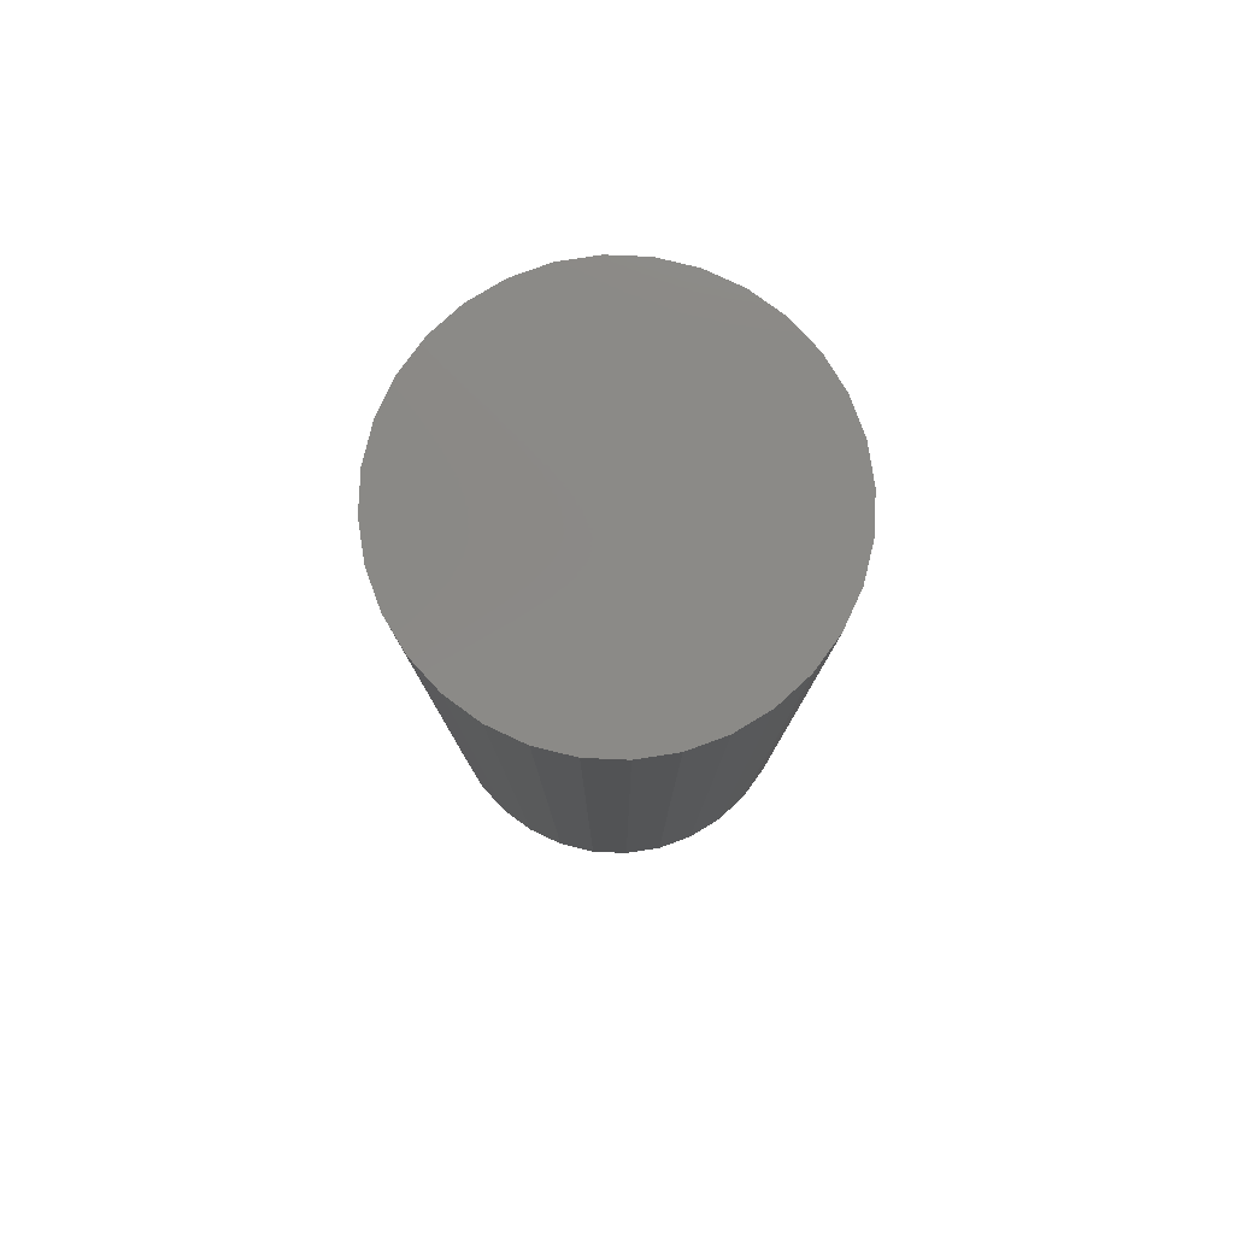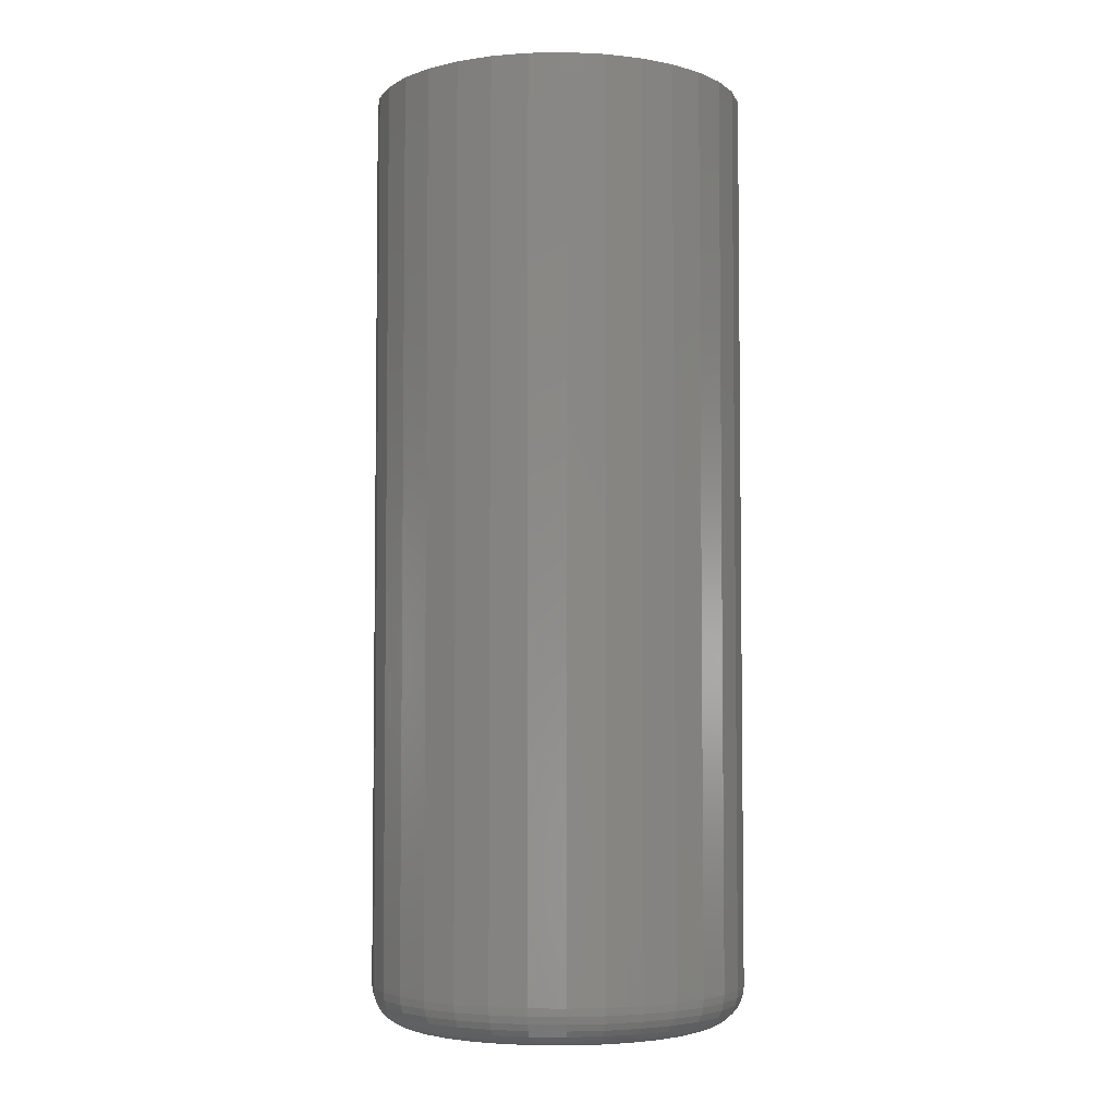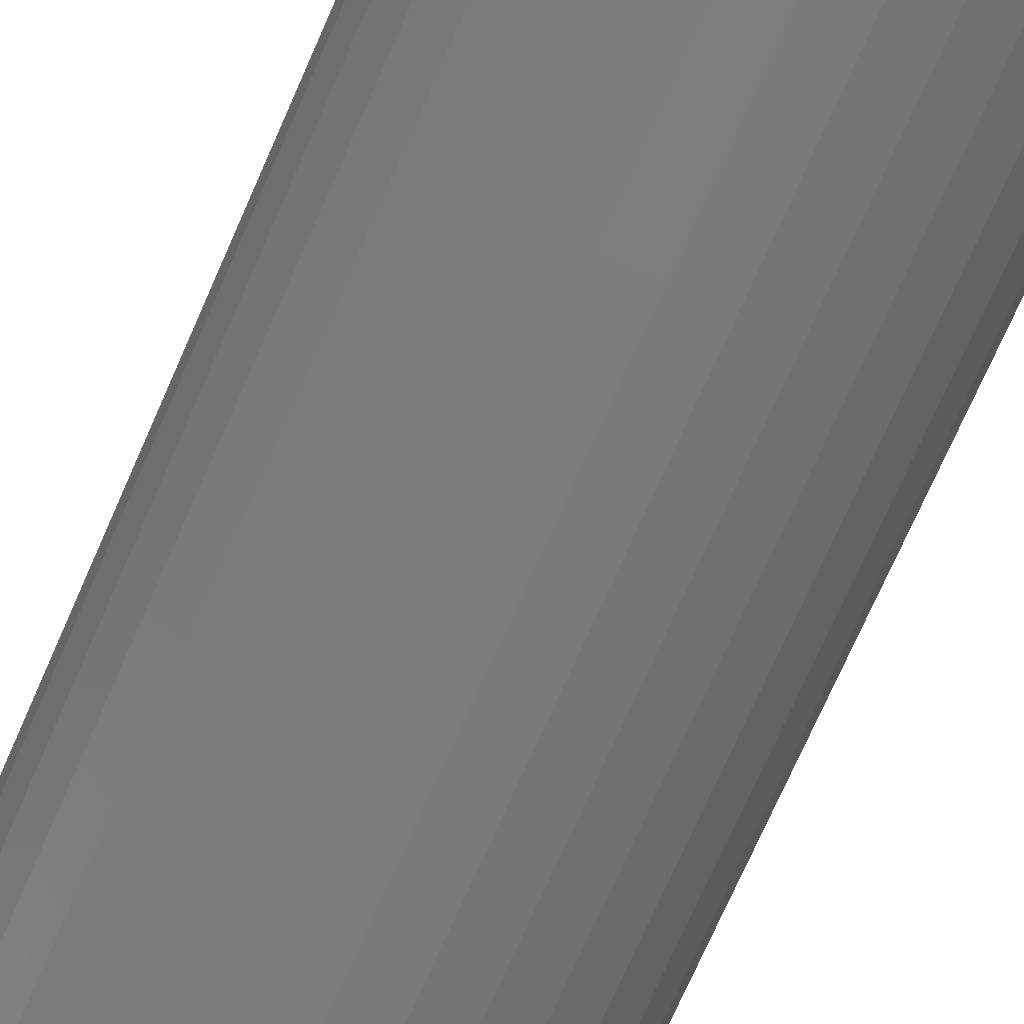
<metadata>
{"format":"stl","ext":"stl","renderer":"f3d","projection":"perspective","resolution":1024,"background":"white","views":[{"elev":79.8,"azim":120.6,"up":"+Z"},{"elev":-4.4,"azim":20.0,"up":"+Z"},{"elev":-74.7,"azim":156.1,"up":"+Y"}]}
</metadata>
<code>
# stl→obj: 320 verts, 636 faces
v 0.003947 0.1227 0
v 0.02711 0.1204 0
v -0.01922 0.1204 0
v -0.0415 0.1137 0
v 0.04939 0.1137 0
v -0.06203 0.1027 0
v 0.06992 0.1027 0
v 0.04939 -0.1058 0
v -0.0415 -0.1058 0
v 0.06992 -0.09479 0
v -0.01922 -0.1125 0
v 0.02711 -0.1125 0
v 0.003947 -0.1148 0
v -0.06203 -0.09479 0
v -0.08002 -0.08002 0
v 0.08792 -0.08002 0
v -0.09479 -0.06203 0
v 0.1027 -0.06203 0
v -0.1058 -0.0415 0
v 0.1137 -0.0415 0
v -0.1125 -0.01922 0
v 0.1204 -0.01922 0
v -0.1148 0.003947 0
v 0.1227 0.003947 0
v -0.1125 0.02711 0
v 0.1204 0.02711 0
v -0.1058 0.04939 0
v 0.1137 0.04939 0
v -0.09479 0.06992 0
v 0.1027 0.06992 0
v -0.08002 0.08792 0
v 0.08792 0.08792 0
v 0.1539 0.003947 0.03125
v 0.1539 0.003947 0.75
v 0.1511 -0.02532 0.03125
v 0.1511 -0.02532 0.75
v 0.1425 -0.05346 0.03125
v 0.1425 -0.05346 0.75
v 0.1287 -0.07939 0.03125
v 0.1287 -0.07939 0.75
v 0.11 -0.1021 0.03125
v 0.11 -0.1021 0.75
v 0.08728 -0.1208 0.03125
v 0.08728 -0.1208 0.75
v 0.06135 -0.1346 0.03125
v 0.06135 -0.1346 0.75
v 0.03321 -0.1432 0.03125
v 0.03321 -0.1432 0.75
v 0.003947 -0.1461 0.03125
v 0.003947 -0.1461 0.75
v -0.02532 -0.1432 0.03125
v -0.02532 -0.1432 0.75
v -0.05346 -0.1346 0.03125
v -0.05346 -0.1346 0.75
v -0.07939 -0.1208 0.03125
v -0.07939 -0.1208 0.75
v -0.1021 -0.1021 0.03125
v -0.1021 -0.1021 0.75
v -0.1208 -0.07939 0.03125
v -0.1208 -0.07939 0.75
v -0.1346 -0.05346 0.03125
v -0.1346 -0.05346 0.75
v -0.1432 -0.02532 0.03125
v -0.1432 -0.02532 0.75
v -0.1461 0.003947 0.03125
v -0.1461 0.003947 0.75
v -0.1432 0.03321 0.03125
v -0.1432 0.03321 0.75
v -0.1346 0.06135 0.03125
v -0.1346 0.06135 0.75
v -0.1208 0.08728 0.03125
v -0.1208 0.08728 0.75
v -0.1021 0.11 0.03125
v -0.1021 0.11 0.75
v -0.07939 0.1287 0.03125
v -0.07939 0.1287 0.75
v -0.05346 0.1425 0.03125
v -0.05346 0.1425 0.75
v -0.02532 0.1511 0.03125
v -0.02532 0.1511 0.75
v 0.003947 0.1539 0.03125
v 0.003947 0.1539 0.75
v 0.03321 0.1511 0.03125
v 0.03321 0.1511 0.75
v 0.06135 0.1425 0.03125
v 0.06135 0.1425 0.75
v 0.08728 0.1287 0.03125
v 0.08728 0.1287 0.75
v 0.11 0.11 0.03125
v 0.11 0.11 0.75
v 0.1287 0.08728 0.03125
v 0.1287 0.08728 0.75
v 0.1425 0.06135 0.03125
v 0.1425 0.06135 0.75
v 0.1511 0.03321 0.03125
v 0.1511 0.03321 0.75
v -0.1455 0.003947 0.02515
v -0.1426 0.03309 0.02515
v -0.1437 0.003947 0.01929
v -0.1408 0.03275 0.01929
v -0.1408 0.003947 0.01389
v -0.138 0.03218 0.01389
v -0.1369 0.003947 0.009153
v -0.1342 0.03143 0.009153
v -0.1322 0.003947 0.005267
v -0.1295 0.0305 0.005267
v -0.1268 0.003947 0.002379
v -0.1242 0.02945 0.002379
v -0.1209 0.003947 0.0006005
v -0.1185 0.0283 0.0006005
v 0.1505 0.03309 0.02515
v 0.1533 0.003947 0.02515
v 0.1487 0.03275 0.01929
v 0.1516 0.003947 0.01929
v 0.1459 0.03218 0.01389
v 0.1487 0.003947 0.01389
v 0.1421 0.03143 0.009153
v 0.1448 0.003947 0.009153
v 0.1374 0.0305 0.005267
v 0.1401 0.003947 0.005267
v 0.1321 0.02945 0.002379
v 0.1347 0.003947 0.002379
v 0.1264 0.0283 0.0006005
v 0.1288 0.003947 0.0006005
v 0.142 0.06112 0.02515
v 0.1403 0.06044 0.01929
v 0.1377 0.05933 0.01389
v 0.1341 0.05785 0.009153
v 0.1297 0.05604 0.005267
v 0.1247 0.05397 0.002379
v 0.1193 0.05172 0.0006005
v 0.1282 0.08695 0.02515
v 0.1267 0.08596 0.01929
v 0.1243 0.08436 0.01389
v 0.1211 0.0822 0.009153
v 0.1171 0.07957 0.005267
v 0.1126 0.07657 0.002379
v 0.1078 0.07331 0.0006005
v 0.1096 0.1096 0.02515
v 0.1083 0.1083 0.01929
v 0.1063 0.1063 0.01389
v 0.1035 0.1035 0.009153
v 0.1002 0.1002 0.005267
v 0.09637 0.09637 0.002379
v 0.09223 0.09223 0.0006005
v 0.08695 0.1282 0.02515
v 0.08596 0.1267 0.01929
v 0.08436 0.1243 0.01389
v 0.0822 0.1211 0.009153
v 0.07957 0.1171 0.005267
v 0.07657 0.1126 0.002379
v 0.07331 0.1078 0.0006005
v 0.06112 0.142 0.02515
v 0.06044 0.1403 0.01929
v 0.05933 0.1377 0.01389
v 0.05785 0.1341 0.009153
v 0.05604 0.1297 0.005267
v 0.05397 0.1247 0.002379
v 0.05172 0.1193 0.0006005
v 0.03309 0.1505 0.02515
v 0.03275 0.1487 0.01929
v 0.03218 0.1459 0.01389
v 0.03143 0.1421 0.009153
v 0.0305 0.1374 0.005267
v 0.02945 0.1321 0.002379
v 0.0283 0.1264 0.0006005
v 0.003947 0.1533 0.02515
v 0.003947 0.1516 0.01929
v 0.003947 0.1487 0.01389
v 0.003947 0.1448 0.009153
v 0.003947 0.1401 0.005267
v 0.003947 0.1347 0.002379
v 0.003947 0.1288 0.0006005
v -0.0252 0.1505 0.02515
v -0.02485 0.1487 0.01929
v -0.02429 0.1459 0.01389
v -0.02353 0.1421 0.009153
v -0.02261 0.1374 0.005267
v -0.02155 0.1321 0.002379
v -0.02041 0.1264 0.0006005
v -0.05323 0.142 0.02515
v -0.05254 0.1403 0.01929
v -0.05144 0.1377 0.01389
v -0.04995 0.1341 0.009153
v -0.04814 0.1297 0.005267
v -0.04607 0.1247 0.002379
v -0.04383 0.1193 0.0006005
v -0.07905 0.1282 0.02515
v -0.07807 0.1267 0.01929
v -0.07646 0.1243 0.01389
v -0.0743 0.1211 0.009153
v -0.07167 0.1171 0.005267
v -0.06867 0.1126 0.002379
v -0.06541 0.1078 0.0006005
v -0.1017 0.1096 0.02515
v -0.1004 0.1083 0.01929
v -0.09839 0.1063 0.01389
v -0.09565 0.1035 0.009153
v -0.0923 0.1002 0.005267
v -0.08848 0.09637 0.002379
v -0.08433 0.09223 0.0006005
v -0.1203 0.08695 0.02515
v -0.1188 0.08596 0.01929
v -0.1164 0.08436 0.01389
v -0.1132 0.0822 0.009153
v -0.1092 0.07957 0.005267
v -0.1047 0.07657 0.002379
v -0.09986 0.07331 0.0006005
v -0.1341 0.06112 0.02515
v -0.1324 0.06044 0.01929
v -0.1298 0.05933 0.01389
v -0.1262 0.05785 0.009153
v -0.1218 0.05604 0.005267
v -0.1168 0.05397 0.002379
v -0.1114 0.05172 0.0006005
v 0.1505 -0.0252 0.02515
v 0.1487 -0.02485 0.01929
v 0.1459 -0.02429 0.01389
v 0.1421 -0.02353 0.009153
v 0.1374 -0.02261 0.005267
v 0.1321 -0.02155 0.002379
v 0.1264 -0.02041 0.0006005
v -0.1426 -0.0252 0.02515
v -0.1408 -0.02485 0.01929
v -0.138 -0.02429 0.01389
v -0.1342 -0.02353 0.009153
v -0.1295 -0.02261 0.005267
v -0.1242 -0.02155 0.002379
v -0.1185 -0.02041 0.0006005
v -0.1341 -0.05323 0.02515
v -0.1324 -0.05254 0.01929
v -0.1298 -0.05144 0.01389
v -0.1262 -0.04995 0.009153
v -0.1218 -0.04814 0.005267
v -0.1168 -0.04607 0.002379
v -0.1114 -0.04383 0.0006005
v -0.1203 -0.07905 0.02515
v -0.1188 -0.07807 0.01929
v -0.1164 -0.07646 0.01389
v -0.1132 -0.0743 0.009153
v -0.1092 -0.07167 0.005267
v -0.1047 -0.06867 0.002379
v -0.09986 -0.06541 0.0006005
v -0.1017 -0.1017 0.02515
v -0.1004 -0.1004 0.01929
v -0.09839 -0.09839 0.01389
v -0.09565 -0.09565 0.009153
v -0.0923 -0.0923 0.005267
v -0.08848 -0.08848 0.002379
v -0.08433 -0.08433 0.0006005
v -0.07905 -0.1203 0.02515
v -0.07807 -0.1188 0.01929
v -0.07646 -0.1164 0.01389
v -0.0743 -0.1132 0.009153
v -0.07167 -0.1092 0.005267
v -0.06867 -0.1047 0.002379
v -0.06541 -0.09986 0.0006005
v -0.05323 -0.1341 0.02515
v -0.05254 -0.1324 0.01929
v -0.05144 -0.1298 0.01389
v -0.04995 -0.1262 0.009153
v -0.04814 -0.1218 0.005267
v -0.04607 -0.1168 0.002379
v -0.04383 -0.1114 0.0006005
v -0.0252 -0.1426 0.02515
v -0.02485 -0.1408 0.01929
v -0.02429 -0.138 0.01389
v -0.02353 -0.1342 0.009153
v -0.02261 -0.1295 0.005267
v -0.02155 -0.1242 0.002379
v -0.02041 -0.1185 0.0006005
v 0.003947 -0.1455 0.02515
v 0.003947 -0.1437 0.01929
v 0.003947 -0.1408 0.01389
v 0.003947 -0.1369 0.009153
v 0.003947 -0.1322 0.005267
v 0.003947 -0.1268 0.002379
v 0.003947 -0.1209 0.0006005
v 0.03309 -0.1426 0.02515
v 0.03275 -0.1408 0.01929
v 0.03218 -0.138 0.01389
v 0.03143 -0.1342 0.009153
v 0.0305 -0.1295 0.005267
v 0.02945 -0.1242 0.002379
v 0.0283 -0.1185 0.0006005
v 0.06112 -0.1341 0.02515
v 0.06044 -0.1324 0.01929
v 0.05933 -0.1298 0.01389
v 0.05785 -0.1262 0.009153
v 0.05604 -0.1218 0.005267
v 0.05397 -0.1168 0.002379
v 0.05172 -0.1114 0.0006005
v 0.08695 -0.1203 0.02515
v 0.08596 -0.1188 0.01929
v 0.08436 -0.1164 0.01389
v 0.0822 -0.1132 0.009153
v 0.07957 -0.1092 0.005267
v 0.07657 -0.1047 0.002379
v 0.07331 -0.09986 0.0006005
v 0.1096 -0.1017 0.02515
v 0.1083 -0.1004 0.01929
v 0.1063 -0.09839 0.01389
v 0.1035 -0.09565 0.009153
v 0.1002 -0.0923 0.005267
v 0.09637 -0.08848 0.002379
v 0.09223 -0.08433 0.0006005
v 0.1282 -0.07905 0.02515
v 0.1267 -0.07807 0.01929
v 0.1243 -0.07646 0.01389
v 0.1211 -0.0743 0.009153
v 0.1171 -0.07167 0.005267
v 0.1126 -0.06867 0.002379
v 0.1078 -0.06541 0.0006005
v 0.142 -0.05323 0.02515
v 0.1403 -0.05254 0.01929
v 0.1377 -0.05144 0.01389
v 0.1341 -0.04995 0.009153
v 0.1297 -0.04814 0.005267
v 0.1247 -0.04607 0.002379
v 0.1193 -0.04383 0.0006005
f 1 2 3
f 4 3 2
f 5 4 2
f 6 4 5
f 7 6 5
f 8 9 10
f 11 9 8
f 12 11 8
f 13 11 12
f 9 14 10
f 10 14 15
f 10 15 16
f 16 15 17
f 16 17 18
f 18 17 19
f 18 19 20
f 20 19 21
f 20 21 22
f 22 21 23
f 22 23 24
f 24 23 25
f 24 25 26
f 26 25 27
f 26 27 28
f 28 27 29
f 28 29 30
f 30 29 31
f 30 31 32
f 32 31 6
f 32 6 7
f 33 34 35
f 35 34 36
f 35 36 37
f 37 36 38
f 37 38 39
f 39 38 40
f 39 40 41
f 41 40 42
f 41 42 43
f 43 42 44
f 43 44 45
f 45 44 46
f 45 46 47
f 47 46 48
f 47 48 49
f 49 48 50
f 49 50 51
f 51 50 52
f 51 52 53
f 53 52 54
f 53 54 55
f 55 54 56
f 55 56 57
f 57 56 58
f 57 58 59
f 59 58 60
f 59 60 61
f 61 60 62
f 61 62 63
f 63 62 64
f 63 64 65
f 65 64 66
f 65 66 67
f 67 66 68
f 67 68 69
f 69 68 70
f 69 70 71
f 71 70 72
f 71 72 73
f 73 72 74
f 73 74 75
f 75 74 76
f 75 76 77
f 77 76 78
f 77 78 79
f 79 78 80
f 79 80 81
f 81 80 82
f 81 82 83
f 83 82 84
f 83 84 85
f 85 84 86
f 85 86 87
f 87 86 88
f 87 88 89
f 89 88 90
f 89 90 91
f 91 90 92
f 91 92 93
f 93 92 94
f 93 94 95
f 95 94 96
f 95 96 33
f 33 96 34
f 65 67 97
f 97 67 98
f 97 98 99
f 99 98 100
f 99 100 101
f 101 100 102
f 101 102 103
f 103 102 104
f 103 104 105
f 105 104 106
f 105 106 107
f 107 106 108
f 107 108 109
f 109 108 110
f 109 110 23
f 23 110 25
f 95 33 111
f 111 33 112
f 111 112 113
f 113 112 114
f 113 114 115
f 115 114 116
f 115 116 117
f 117 116 118
f 117 118 119
f 119 118 120
f 119 120 121
f 121 120 122
f 121 122 123
f 123 122 124
f 123 124 26
f 26 124 24
f 93 95 125
f 125 95 111
f 125 111 126
f 126 111 113
f 126 113 127
f 127 113 115
f 127 115 128
f 128 115 117
f 128 117 129
f 129 117 119
f 129 119 130
f 130 119 121
f 130 121 131
f 131 121 123
f 131 123 28
f 28 123 26
f 91 93 132
f 132 93 125
f 132 125 133
f 133 125 126
f 133 126 134
f 134 126 127
f 134 127 135
f 135 127 128
f 135 128 136
f 136 128 129
f 136 129 137
f 137 129 130
f 137 130 138
f 138 130 131
f 138 131 30
f 30 131 28
f 89 91 139
f 139 91 132
f 139 132 140
f 140 132 133
f 140 133 141
f 141 133 134
f 141 134 142
f 142 134 135
f 142 135 143
f 143 135 136
f 143 136 144
f 144 136 137
f 144 137 145
f 145 137 138
f 145 138 32
f 32 138 30
f 87 89 146
f 146 89 139
f 146 139 147
f 147 139 140
f 147 140 148
f 148 140 141
f 148 141 149
f 149 141 142
f 149 142 150
f 150 142 143
f 150 143 151
f 151 143 144
f 151 144 152
f 152 144 145
f 152 145 7
f 7 145 32
f 85 87 153
f 153 87 146
f 153 146 154
f 154 146 147
f 154 147 155
f 155 147 148
f 155 148 156
f 156 148 149
f 156 149 157
f 157 149 150
f 157 150 158
f 158 150 151
f 158 151 159
f 159 151 152
f 159 152 5
f 5 152 7
f 83 85 160
f 160 85 153
f 160 153 161
f 161 153 154
f 161 154 162
f 162 154 155
f 162 155 163
f 163 155 156
f 163 156 164
f 164 156 157
f 164 157 165
f 165 157 158
f 165 158 166
f 166 158 159
f 166 159 2
f 2 159 5
f 81 83 167
f 167 83 160
f 167 160 168
f 168 160 161
f 168 161 169
f 169 161 162
f 169 162 170
f 170 162 163
f 170 163 171
f 171 163 164
f 171 164 172
f 172 164 165
f 172 165 173
f 173 165 166
f 173 166 1
f 1 166 2
f 79 81 174
f 174 81 167
f 174 167 175
f 175 167 168
f 175 168 176
f 176 168 169
f 176 169 177
f 177 169 170
f 177 170 178
f 178 170 171
f 178 171 179
f 179 171 172
f 179 172 180
f 180 172 173
f 180 173 3
f 3 173 1
f 77 79 181
f 181 79 174
f 181 174 182
f 182 174 175
f 182 175 183
f 183 175 176
f 183 176 184
f 184 176 177
f 184 177 185
f 185 177 178
f 185 178 186
f 186 178 179
f 186 179 187
f 187 179 180
f 187 180 4
f 4 180 3
f 75 77 188
f 188 77 181
f 188 181 189
f 189 181 182
f 189 182 190
f 190 182 183
f 190 183 191
f 191 183 184
f 191 184 192
f 192 184 185
f 192 185 193
f 193 185 186
f 193 186 194
f 194 186 187
f 194 187 6
f 6 187 4
f 73 75 195
f 195 75 188
f 195 188 196
f 196 188 189
f 196 189 197
f 197 189 190
f 197 190 198
f 198 190 191
f 198 191 199
f 199 191 192
f 199 192 200
f 200 192 193
f 200 193 201
f 201 193 194
f 201 194 31
f 31 194 6
f 71 73 202
f 202 73 195
f 202 195 203
f 203 195 196
f 203 196 204
f 204 196 197
f 204 197 205
f 205 197 198
f 205 198 206
f 206 198 199
f 206 199 207
f 207 199 200
f 207 200 208
f 208 200 201
f 208 201 29
f 29 201 31
f 69 71 209
f 209 71 202
f 209 202 210
f 210 202 203
f 210 203 211
f 211 203 204
f 211 204 212
f 212 204 205
f 212 205 213
f 213 205 206
f 213 206 214
f 214 206 207
f 214 207 215
f 215 207 208
f 215 208 27
f 27 208 29
f 67 69 98
f 98 69 209
f 98 209 100
f 100 209 210
f 100 210 102
f 102 210 211
f 102 211 104
f 104 211 212
f 104 212 106
f 106 212 213
f 106 213 108
f 108 213 214
f 108 214 110
f 110 214 215
f 110 215 25
f 25 215 27
f 33 35 112
f 112 35 216
f 112 216 114
f 114 216 217
f 114 217 116
f 116 217 218
f 116 218 118
f 118 218 219
f 118 219 120
f 120 219 220
f 120 220 122
f 122 220 221
f 122 221 124
f 124 221 222
f 124 222 24
f 24 222 22
f 63 65 223
f 223 65 97
f 223 97 224
f 224 97 99
f 224 99 225
f 225 99 101
f 225 101 226
f 226 101 103
f 226 103 227
f 227 103 105
f 227 105 228
f 228 105 107
f 228 107 229
f 229 107 109
f 229 109 21
f 21 109 23
f 61 63 230
f 230 63 223
f 230 223 231
f 231 223 224
f 231 224 232
f 232 224 225
f 232 225 233
f 233 225 226
f 233 226 234
f 234 226 227
f 234 227 235
f 235 227 228
f 235 228 236
f 236 228 229
f 236 229 19
f 19 229 21
f 59 61 237
f 237 61 230
f 237 230 238
f 238 230 231
f 238 231 239
f 239 231 232
f 239 232 240
f 240 232 233
f 240 233 241
f 241 233 234
f 241 234 242
f 242 234 235
f 242 235 243
f 243 235 236
f 243 236 17
f 17 236 19
f 57 59 244
f 244 59 237
f 244 237 245
f 245 237 238
f 245 238 246
f 246 238 239
f 246 239 247
f 247 239 240
f 247 240 248
f 248 240 241
f 248 241 249
f 249 241 242
f 249 242 250
f 250 242 243
f 250 243 15
f 15 243 17
f 55 57 251
f 251 57 244
f 251 244 252
f 252 244 245
f 252 245 253
f 253 245 246
f 253 246 254
f 254 246 247
f 254 247 255
f 255 247 248
f 255 248 256
f 256 248 249
f 256 249 257
f 257 249 250
f 257 250 14
f 14 250 15
f 53 55 258
f 258 55 251
f 258 251 259
f 259 251 252
f 259 252 260
f 260 252 253
f 260 253 261
f 261 253 254
f 261 254 262
f 262 254 255
f 262 255 263
f 263 255 256
f 263 256 264
f 264 256 257
f 264 257 9
f 9 257 14
f 51 53 265
f 265 53 258
f 265 258 266
f 266 258 259
f 266 259 267
f 267 259 260
f 267 260 268
f 268 260 261
f 268 261 269
f 269 261 262
f 269 262 270
f 270 262 263
f 270 263 271
f 271 263 264
f 271 264 11
f 11 264 9
f 49 51 272
f 272 51 265
f 272 265 273
f 273 265 266
f 273 266 274
f 274 266 267
f 274 267 275
f 275 267 268
f 275 268 276
f 276 268 269
f 276 269 277
f 277 269 270
f 277 270 278
f 278 270 271
f 278 271 13
f 13 271 11
f 47 49 279
f 279 49 272
f 279 272 280
f 280 272 273
f 280 273 281
f 281 273 274
f 281 274 282
f 282 274 275
f 282 275 283
f 283 275 276
f 283 276 284
f 284 276 277
f 284 277 285
f 285 277 278
f 285 278 12
f 12 278 13
f 45 47 286
f 286 47 279
f 286 279 287
f 287 279 280
f 287 280 288
f 288 280 281
f 288 281 289
f 289 281 282
f 289 282 290
f 290 282 283
f 290 283 291
f 291 283 284
f 291 284 292
f 292 284 285
f 292 285 8
f 8 285 12
f 43 45 293
f 293 45 286
f 293 286 294
f 294 286 287
f 294 287 295
f 295 287 288
f 295 288 296
f 296 288 289
f 296 289 297
f 297 289 290
f 297 290 298
f 298 290 291
f 298 291 299
f 299 291 292
f 299 292 10
f 10 292 8
f 41 43 300
f 300 43 293
f 300 293 301
f 301 293 294
f 301 294 302
f 302 294 295
f 302 295 303
f 303 295 296
f 303 296 304
f 304 296 297
f 304 297 305
f 305 297 298
f 305 298 306
f 306 298 299
f 306 299 16
f 16 299 10
f 39 41 307
f 307 41 300
f 307 300 308
f 308 300 301
f 308 301 309
f 309 301 302
f 309 302 310
f 310 302 303
f 310 303 311
f 311 303 304
f 311 304 312
f 312 304 305
f 312 305 313
f 313 305 306
f 313 306 18
f 18 306 16
f 37 39 314
f 314 39 307
f 314 307 315
f 315 307 308
f 315 308 316
f 316 308 309
f 316 309 317
f 317 309 310
f 317 310 318
f 318 310 311
f 318 311 319
f 319 311 312
f 319 312 320
f 320 312 313
f 320 313 20
f 20 313 18
f 35 37 216
f 216 37 314
f 216 314 217
f 217 314 315
f 217 315 218
f 218 315 316
f 218 316 219
f 219 316 317
f 219 317 220
f 220 317 318
f 220 318 221
f 221 318 319
f 221 319 222
f 222 319 320
f 222 320 22
f 22 320 20
f 80 84 82
f 84 80 78
f 84 78 86
f 46 52 48
f 48 52 50
f 86 78 88
f 88 78 76
f 88 76 90
f 90 76 74
f 90 74 92
f 92 74 72
f 92 72 94
f 94 72 70
f 94 70 96
f 96 70 68
f 96 68 34
f 34 68 66
f 34 66 36
f 36 66 64
f 36 64 38
f 38 64 62
f 38 62 40
f 40 62 60
f 40 60 42
f 42 60 58
f 42 58 44
f 44 58 56
f 44 56 46
f 46 56 54
f 46 54 52

</code>
